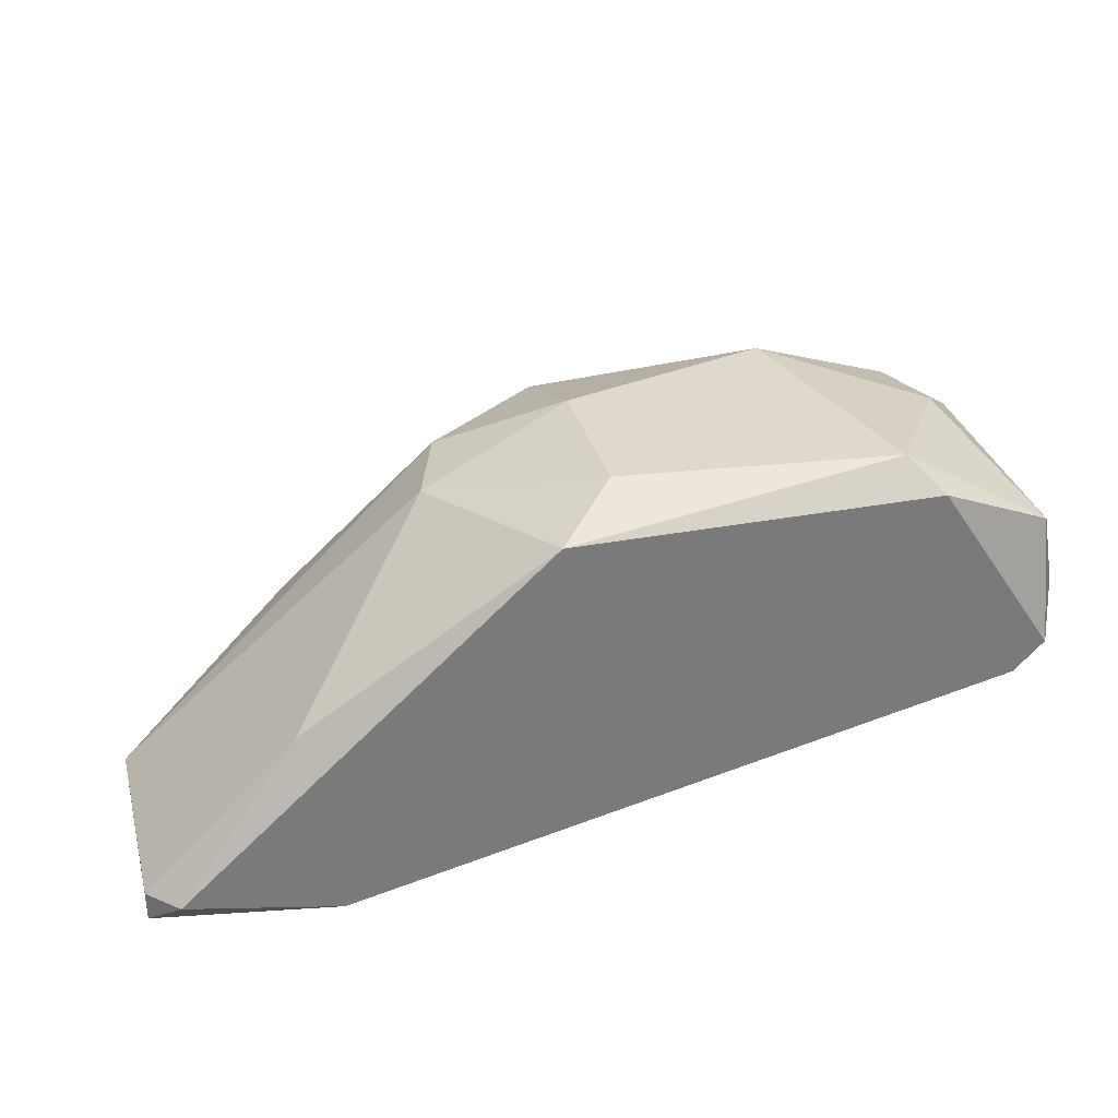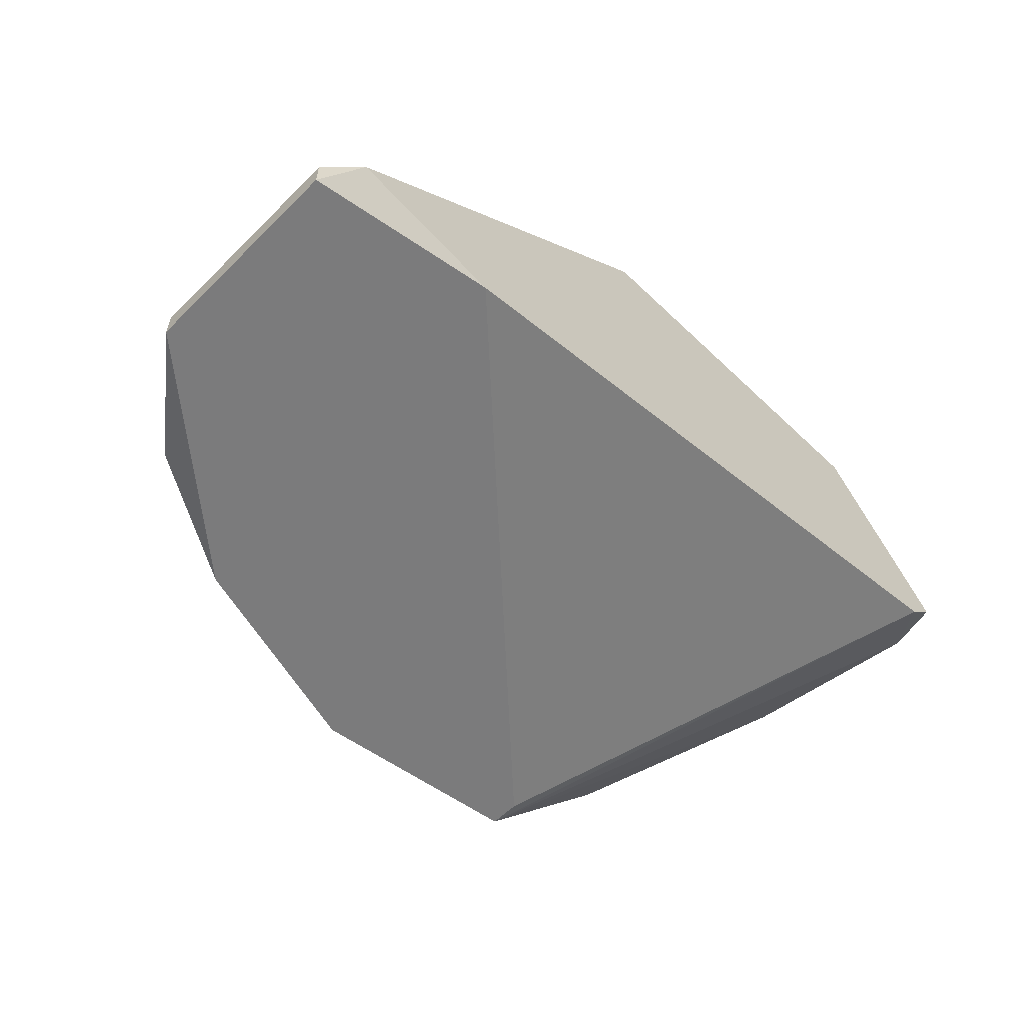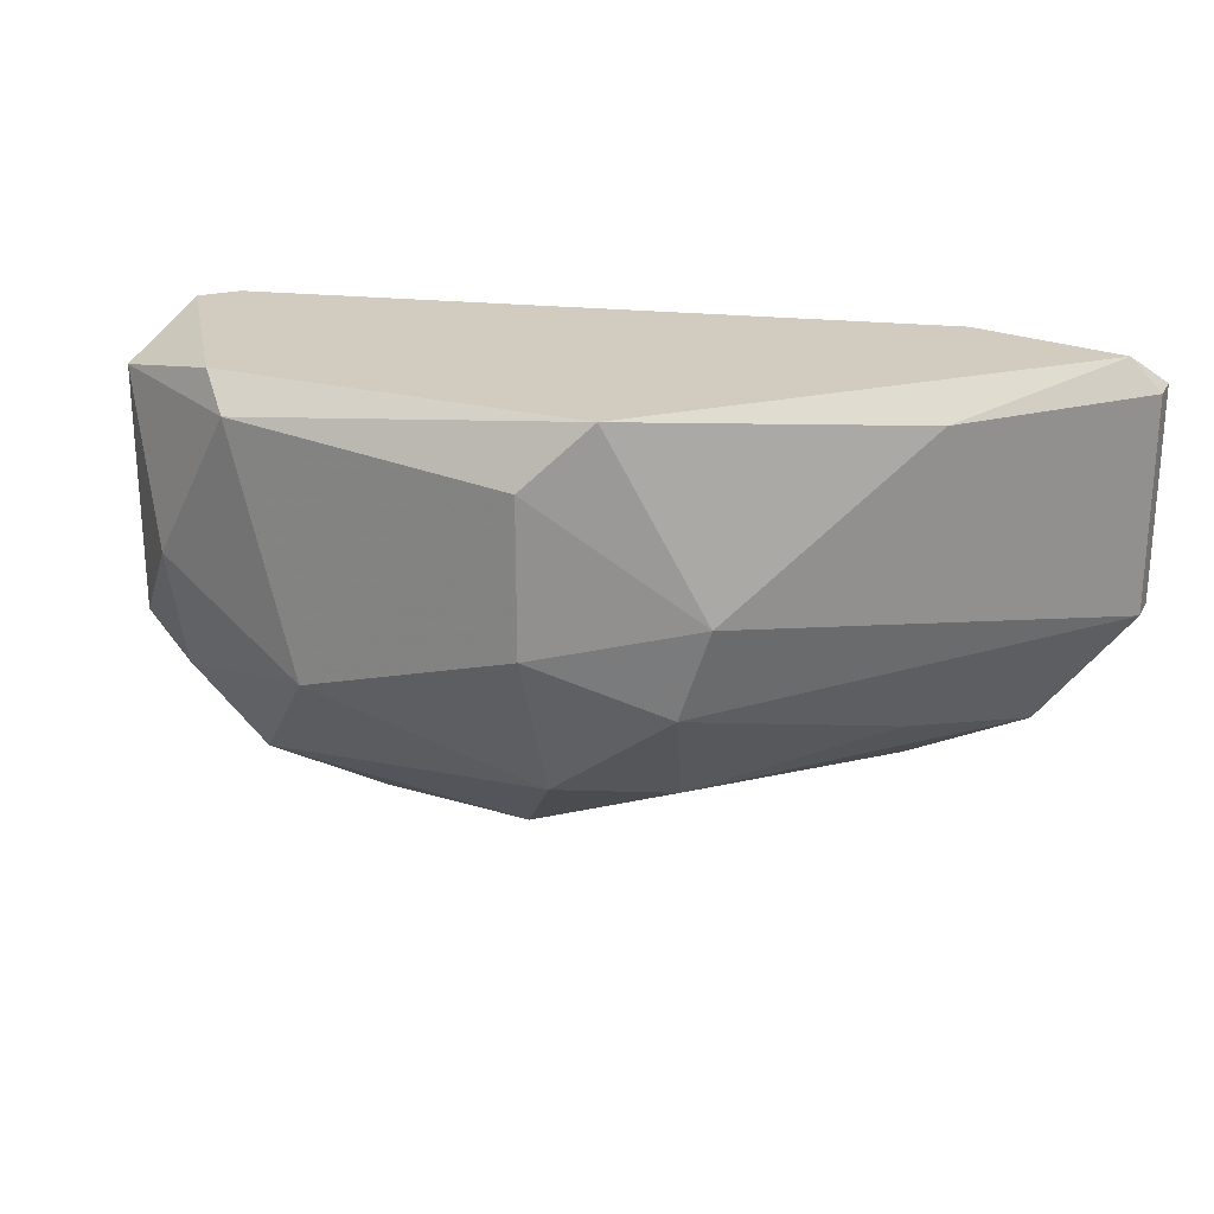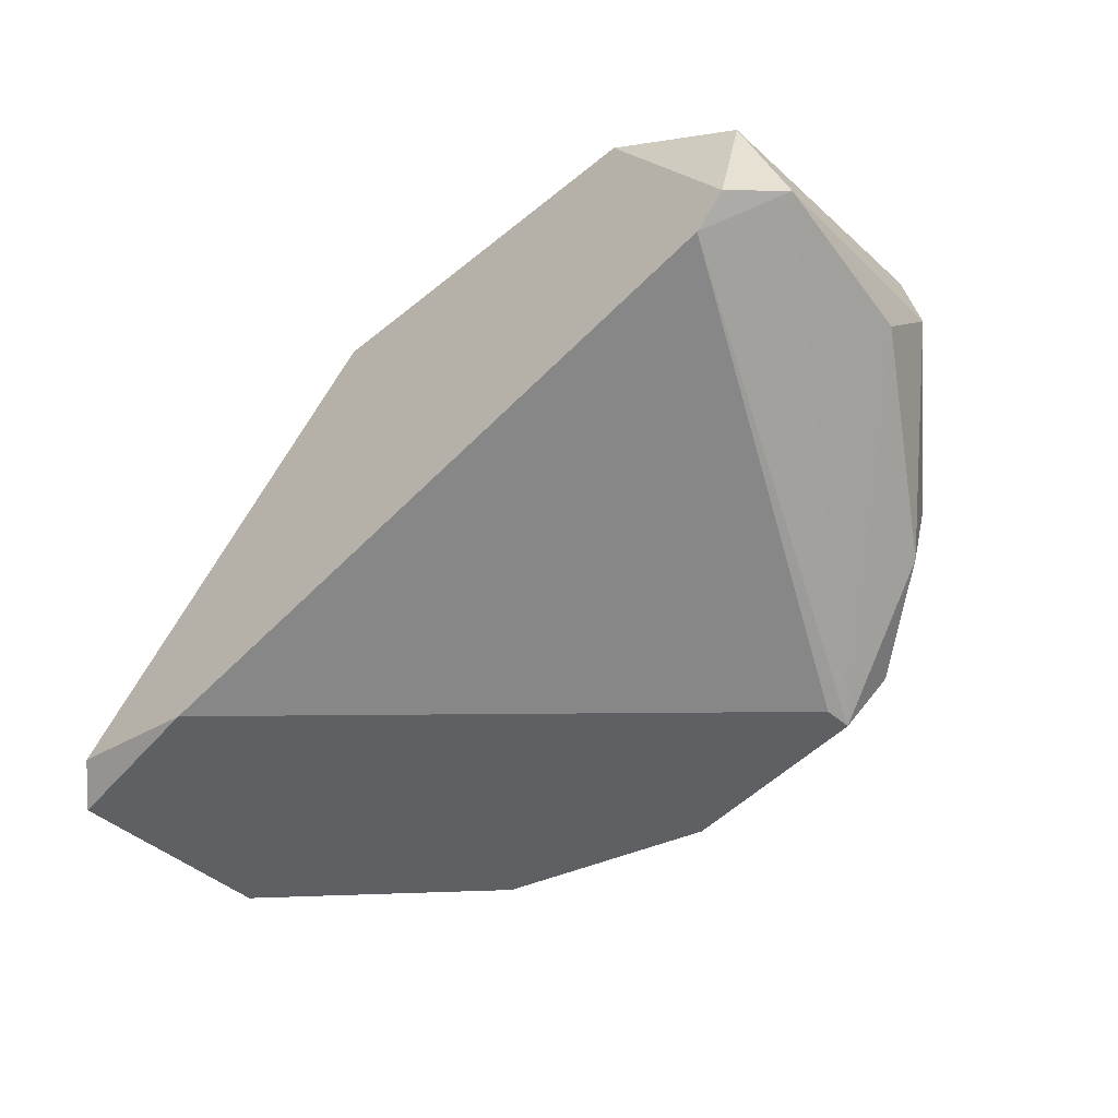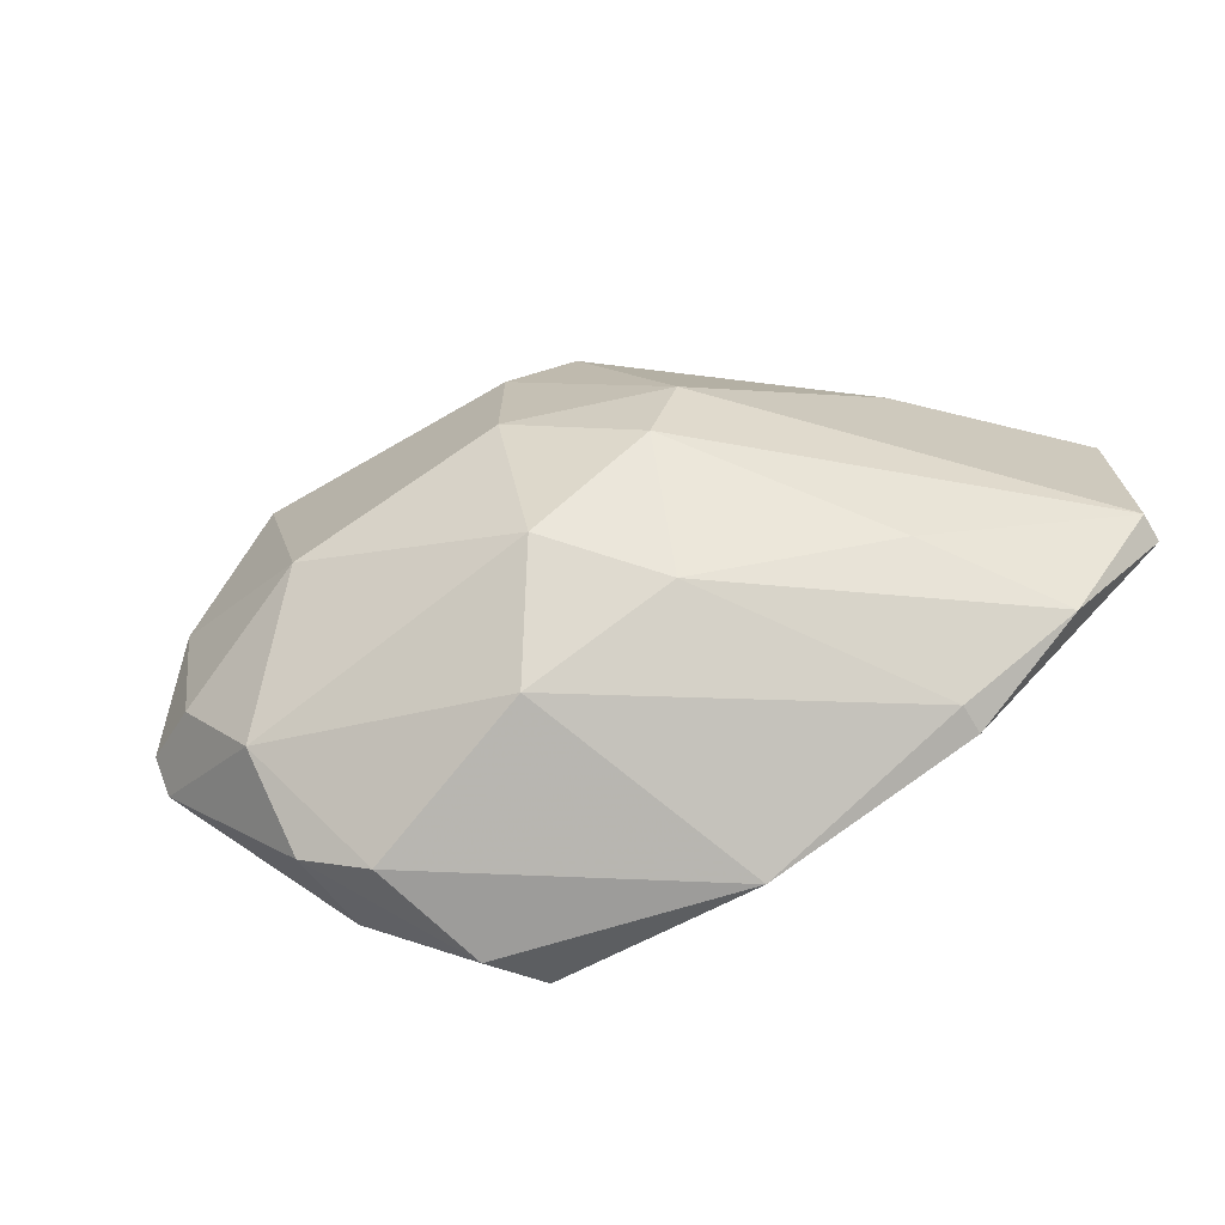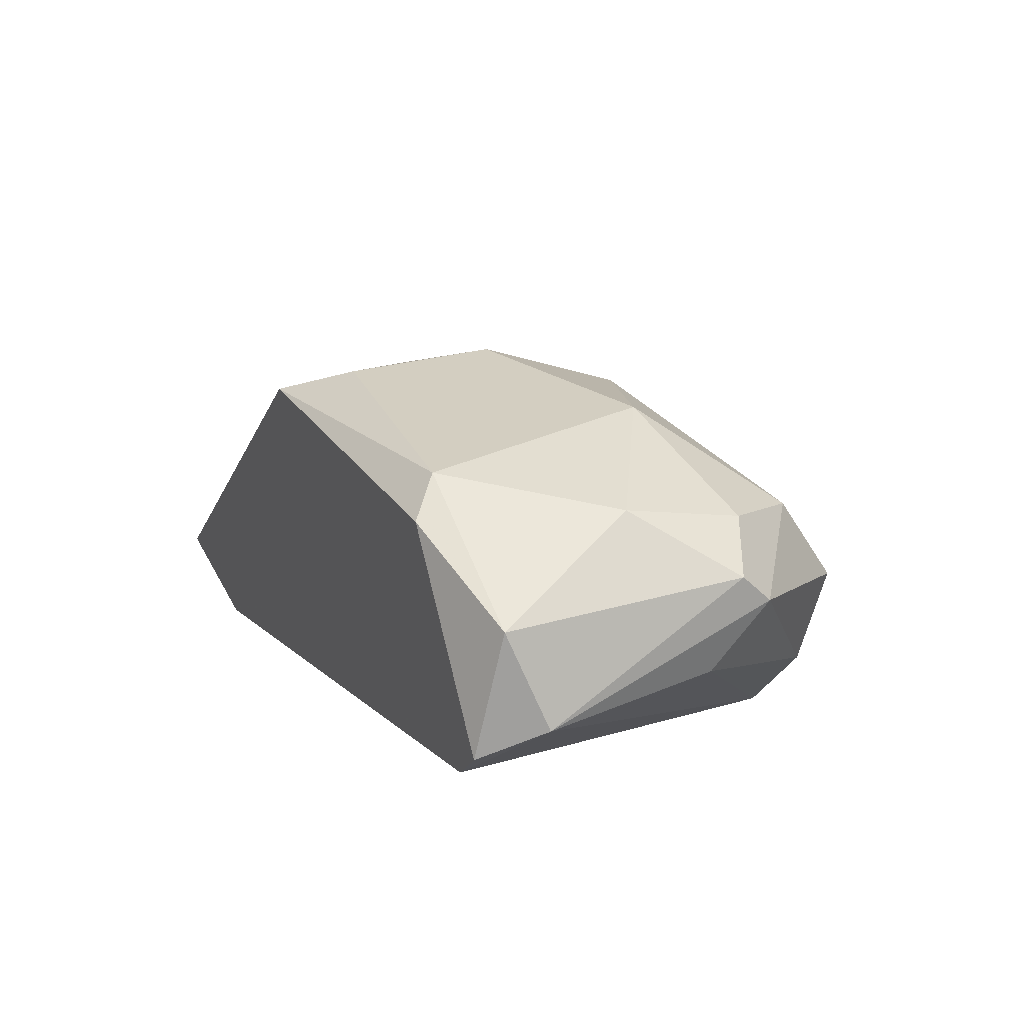
<metadata>
{"format":"obj","ext":"obj","renderer":"f3d","projection":"perspective","resolution":1024,"background":"white","views":[{"elev":32.0,"azim":165.2,"up":"+Z"},{"elev":-58.5,"azim":135.5,"up":"+Z"},{"elev":24.2,"azim":22.4,"up":"+Y"},{"elev":-44.0,"azim":-136.3,"up":"+Z"},{"elev":-70.0,"azim":31.3,"up":"+Y"},{"elev":25.0,"azim":-115.8,"up":"+Z"}]}
</metadata>
<code>
v -0.05337 0.04511 0.05356
v -0.03693 0.02632 0.04769
v -0.04632 0.03454 0.06296
v -0.04632 0.02632 0.05004
v -0.02401 0.03101 0.04886
v -0.05219 0.03336 0.06061
v -0.05219 0.03806 0.06178
v -0.04515 0.02866 0.04769
v -0.04515 0.02749 0.04769
v -0.0475 0.02632 0.05474
v -0.0334 0.03454 0.06061
v -0.0381 0.04276 0.06296
v -0.0381 0.03688 0.06296
v -0.0381 0.03101 0.06061
v -0.03575 0.04511 0.06178
v -0.04045 0.02749 0.05709
v -0.04867 0.04393 0.06296
v -0.02636 0.04393 0.05474
v -0.02871 0.02866 0.04769
v -0.02871 0.02866 0.04886
v -0.05454 0.03454 0.05944
v -0.05454 0.03336 0.05826
v -0.05454 0.03571 0.05591
v -0.05454 0.04511 0.05474
v -0.05454 0.04393 0.05944
v -0.03223 0.03806 0.06061
v -0.02048 0.03571 0.04769
v -0.02048 0.03571 0.04886
v -0.02048 0.04393 0.04769
v -0.02048 0.04393 0.04886
v -0.03458 0.02984 0.05709
v -0.02166 0.04511 0.04886
v -0.04985 0.02866 0.05239
v -0.04985 0.02984 0.05944
v -0.04985 0.04511 0.06178
v -0.04985 0.02749 0.05591
v -0.02753 0.03219 0.05356
v -0.02753 0.04511 0.04769
v -0.05572 0.04276 0.05591
f 11 31 37
f 24 32 38
f 32 24 35
f 9 38 2
f 16 10 2
f 32 35 15
f 2 38 27
f 24 38 1
f 15 12 26
f 35 24 25
f 10 16 34
f 34 16 14
f 3 34 14
f 27 30 28
f 5 27 28
f 26 11 28
f 3 12 17
f 12 15 17
f 15 35 17
f 35 25 17
f 7 3 17
f 25 7 17
f 12 3 13
f 26 12 13
f 11 26 13
f 3 14 13
f 14 11 13
f 24 1 39
f 1 9 39
f 25 24 39
f 38 9 8
f 9 1 8
f 1 38 8
f 27 5 19
f 2 27 19
f 14 16 31
f 11 14 31
f 30 32 18
f 32 15 18
f 15 26 18
f 28 30 18
f 26 28 18
f 32 30 29
f 38 32 29
f 30 27 29
f 27 38 29
f 2 10 4
f 9 2 4
f 33 9 4
f 16 2 20
f 19 5 20
f 2 19 20
f 5 31 20
f 31 16 20
f 34 22 36
f 10 34 36
f 22 33 36
f 4 10 36
f 33 4 36
f 7 25 21
f 25 39 21
f 39 22 21
f 9 33 23
f 33 22 23
f 39 9 23
f 22 39 23
f 34 3 6
f 22 34 6
f 3 7 6
f 21 22 6
f 7 21 6
f 5 28 37
f 28 11 37
f 31 5 37

</code>
